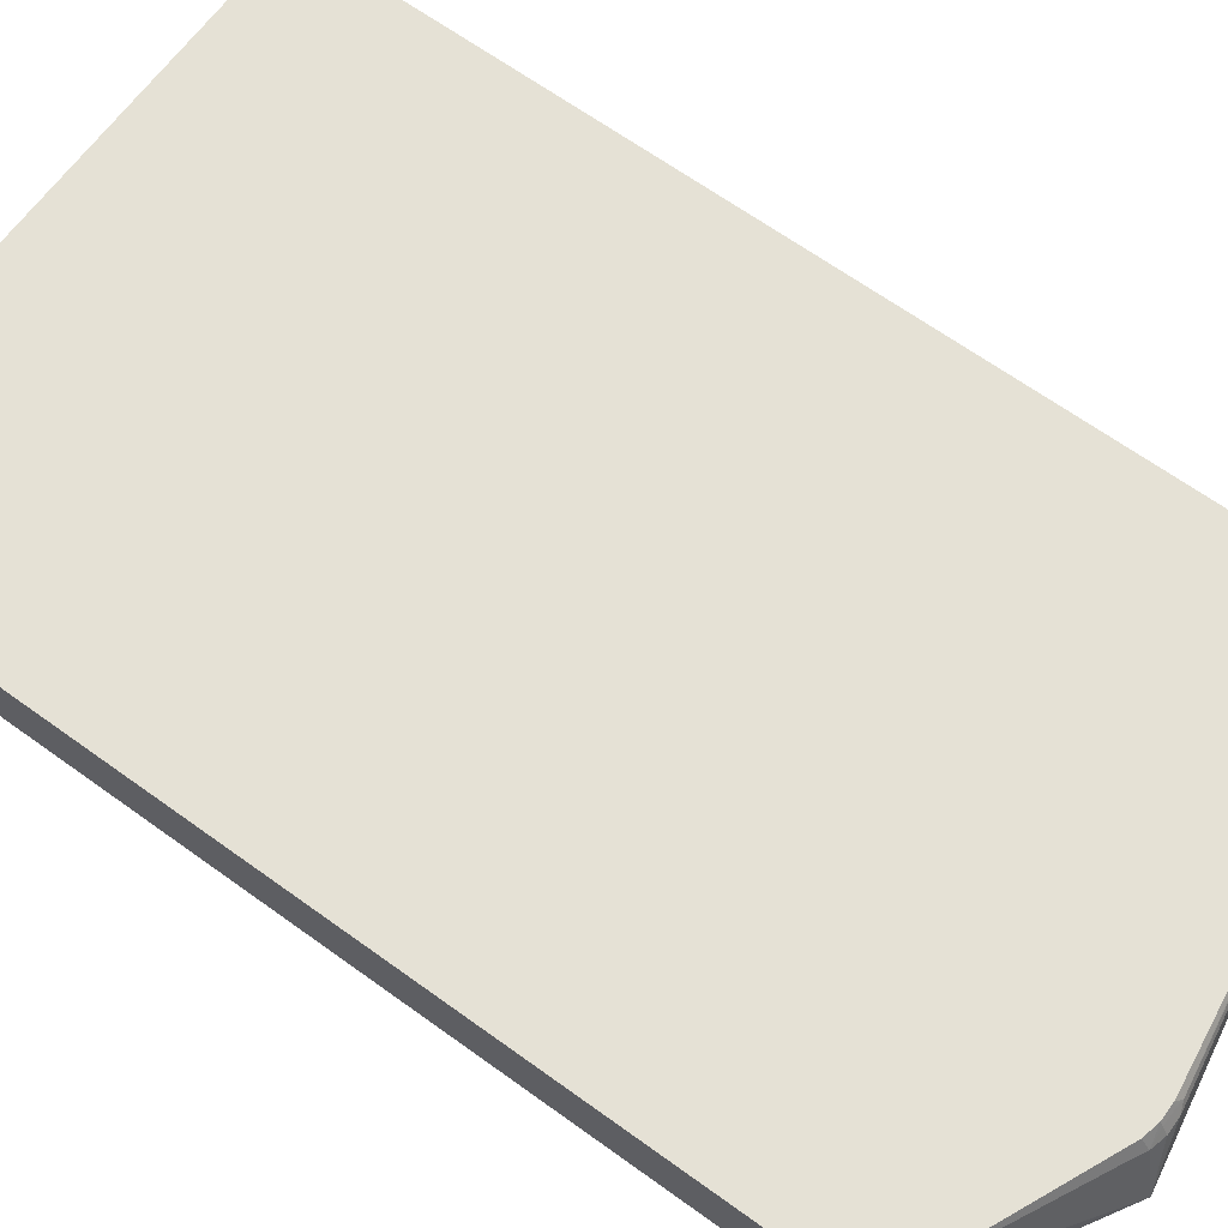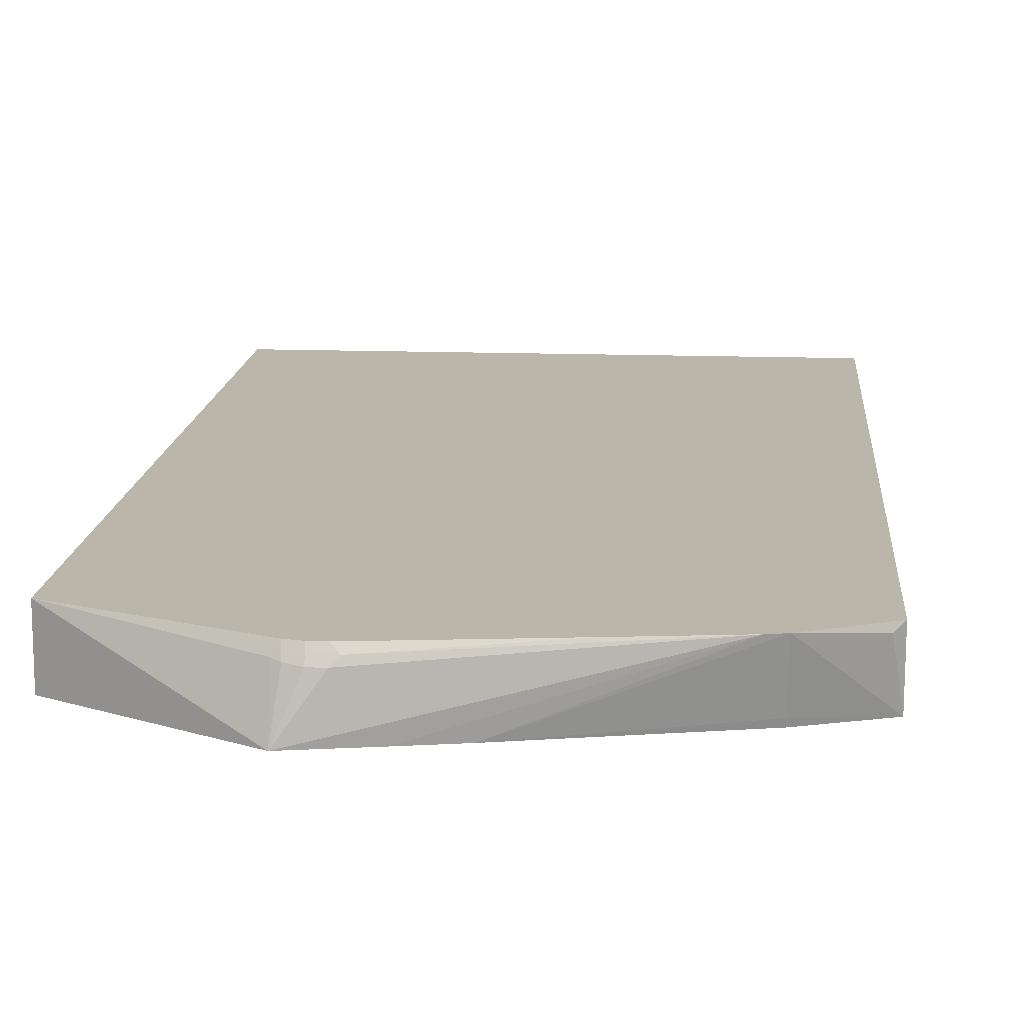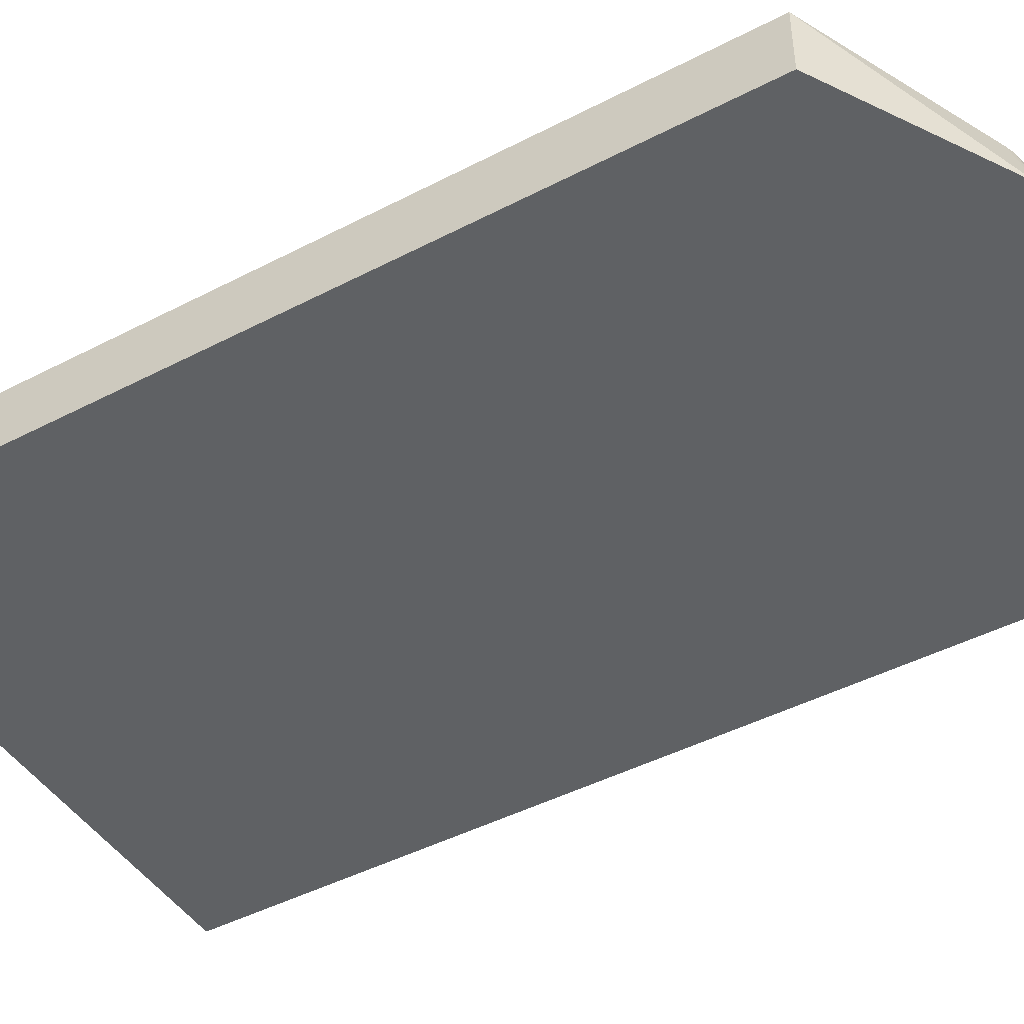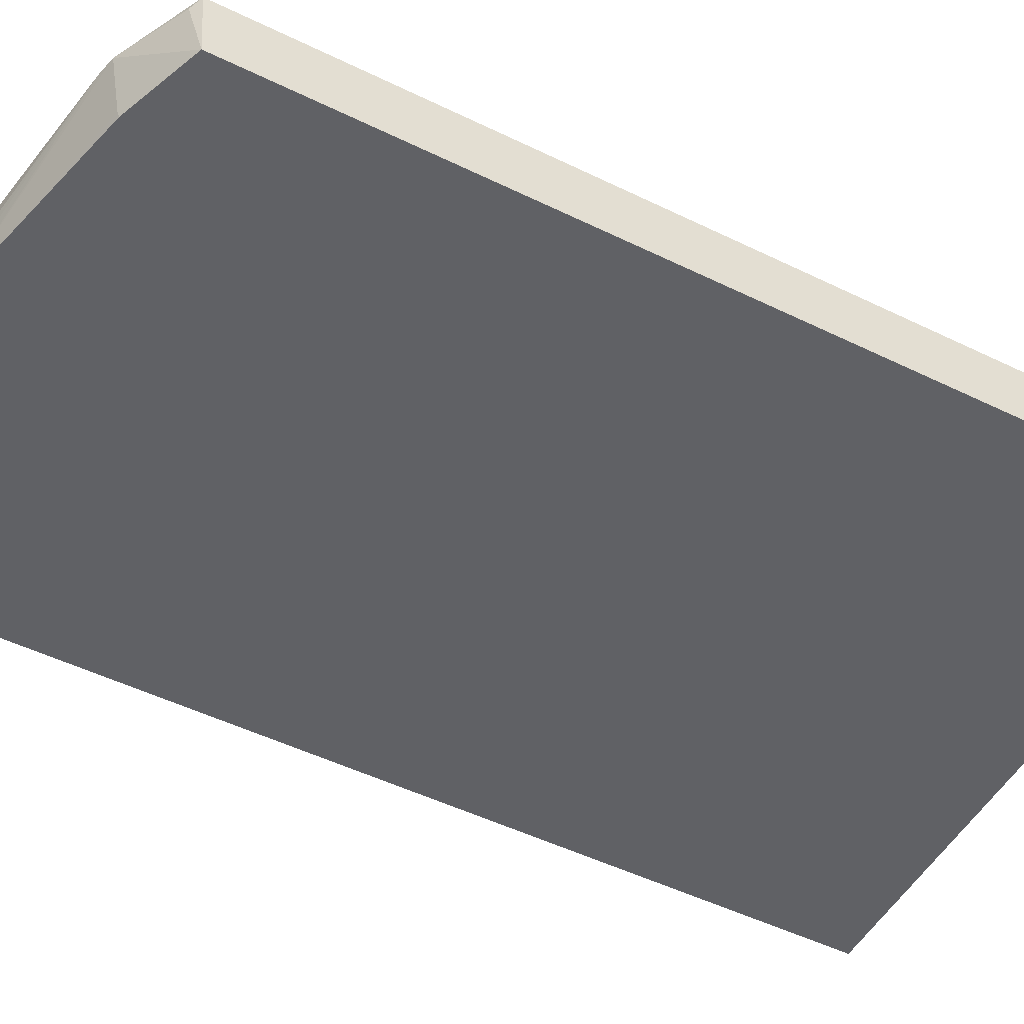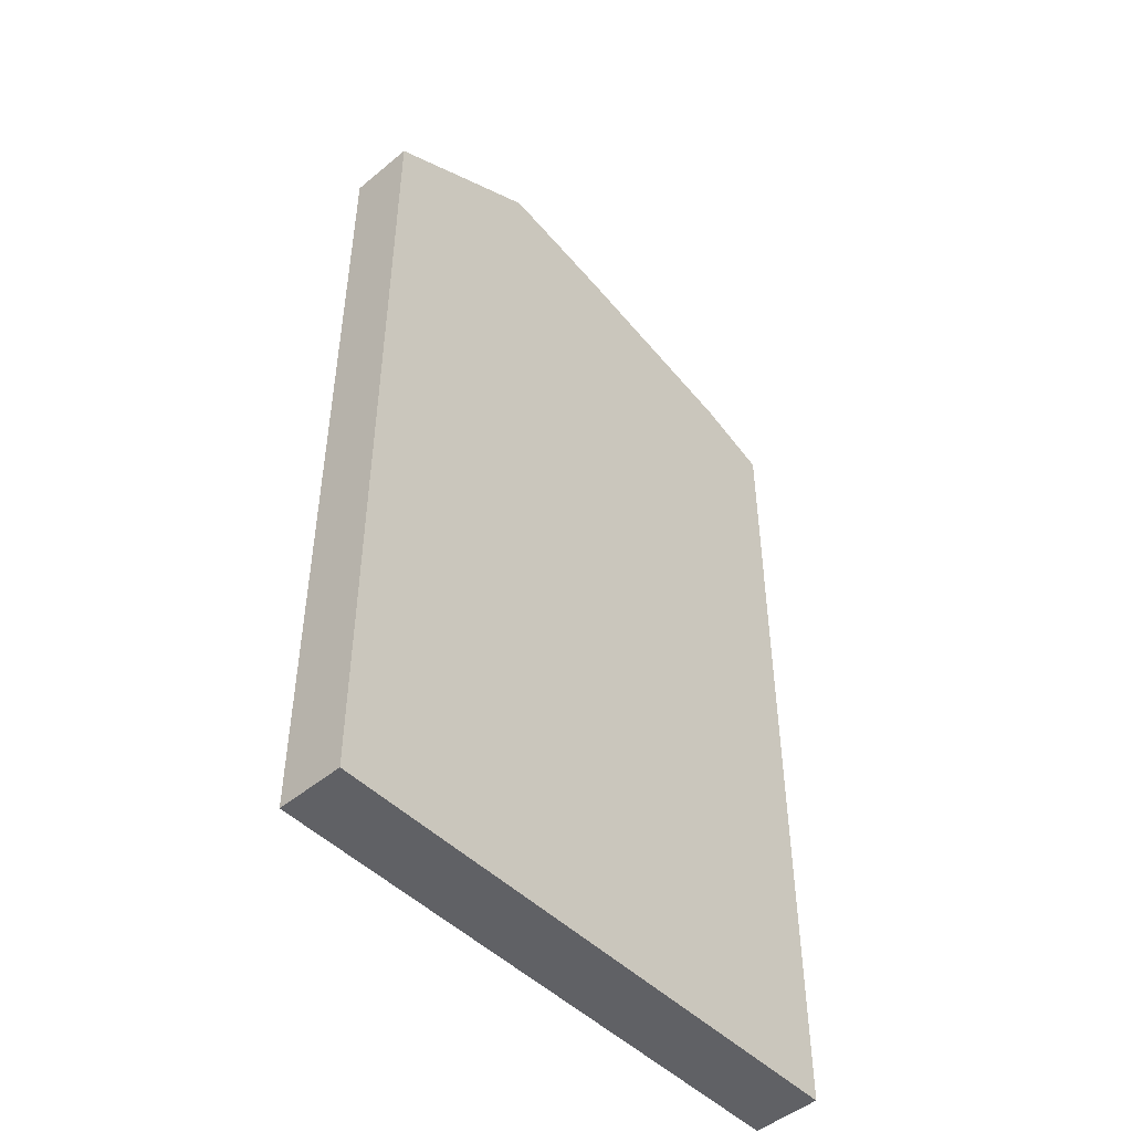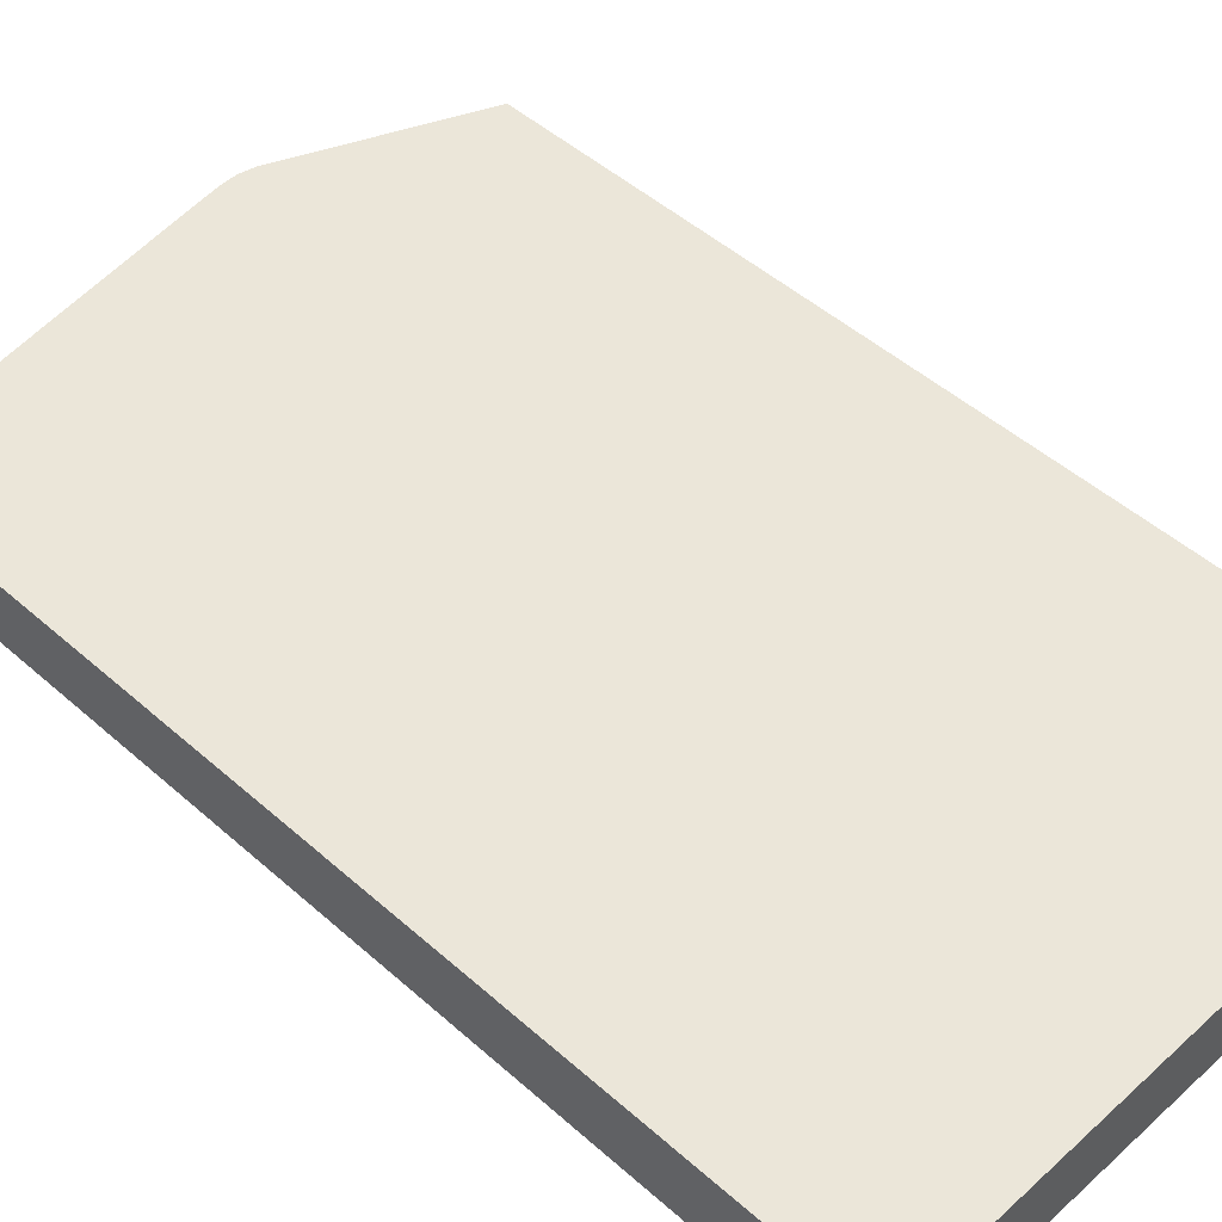
<metadata>
{"format":"obj","ext":"obj","renderer":"f3d","projection":"perspective","resolution":1024,"background":"white","views":[{"elev":65.1,"azim":126.1,"up":"+Z"},{"elev":14.0,"azim":-175.4,"up":"+Z"},{"elev":-45.6,"azim":120.9,"up":"+Z"},{"elev":-50.1,"azim":-118.2,"up":"+Z"},{"elev":-48.7,"azim":132.7,"up":"+Y"},{"elev":48.3,"azim":-45.3,"up":"+Z"}]}
</metadata>
<code>
v 0.2533 0.2198 -0.2106
v 0.05915 0.3331 -0.2106
v 0.2533 0.2198 -0.1354
v 0.2533 -0.7778 -0.2106
v 0.05833 0.3333 -0.2106
v 0.05071 0.317 -0.1501
v 0.05915 0.3128 -0.148
v 0.05153 0.3088 -0.1354
v 0.2533 -0.7778 -0.1354
v -0.3888 -0.7778 -0.2106
v 0.01686 0.3212 -0.1522
v 0.03382 0.3212 -0.1522
v -0.02461 0.3168 -0.2106
v -0.2875 0.2705 -0.1354
v 0.03382 0.3156 -0.1409
v 0.03382 0.3128 -0.1354
v -0.3905 -0.7778 -0.1354
v -0.3906 -0.7778 -0.2012
v -0.3906 -0.7774 -0.2106
v 0.008416 0.317 -0.1437
v -0.08448 0.3043 -0.2106
v -0.3065 0.2662 -0.1354
v -0.1691 0.2873 -0.1354
v 0.01686 0.3156 -0.1409
v 0.01686 0.3128 -0.1354
v -0.3906 -0.7778 -0.1505
v -0.3906 -0.7696 -0.1354
v -0.3906 0.2198 -0.2106
v 9.689e-05 0.3107 -0.1354
v -0.3053 0.2517 -0.2106
v -0.3043 0.2536 -0.2029
v -0.3804 0.2324 -0.1437
v -0.3906 0.2255 -0.1354
f 14 23 20
f 12 20 15
f 14 21 22
f 13 21 14
f 15 20 24
f 11 14 20
f 6 16 8
f 10 18 19
f 6 8 7
f 6 15 16
f 6 12 15
f 15 24 25
f 11 20 12
f 15 25 16
f 22 31 28
f 28 31 30
f 18 26 27
f 18 27 33
f 18 33 28
f 18 28 19
f 20 29 25
f 20 25 24
f 20 23 29
f 21 30 31
f 21 31 22
f 22 28 32
f 22 32 33
f 28 33 32
f 5 14 11
f 17 27 26
f 5 13 14
f 2 7 3
f 5 11 12
f 5 12 6
f 1 2 3
f 1 3 9
f 1 9 4
f 1 4 10
f 1 19 28
f 1 28 30
f 1 30 21
f 1 21 13
f 1 13 5
f 1 5 2
f 2 5 6
f 2 6 7
f 3 7 8
f 1 10 19
f 3 16 25
f 4 18 10
f 3 8 16
f 4 26 18
f 4 17 26
f 3 17 9
f 3 27 17
f 4 9 17
f 3 22 33
f 3 14 22
f 3 23 14
f 3 29 23
f 3 25 29
f 3 33 27

</code>
